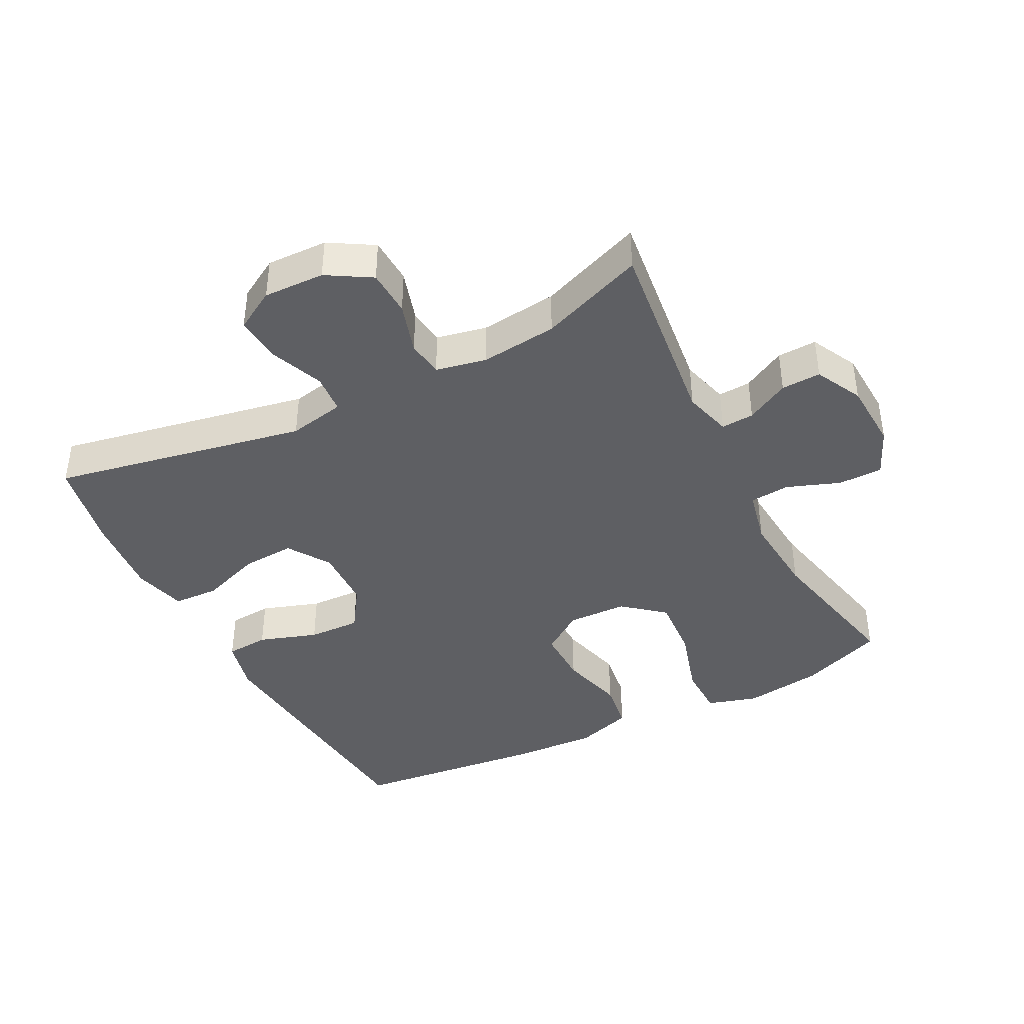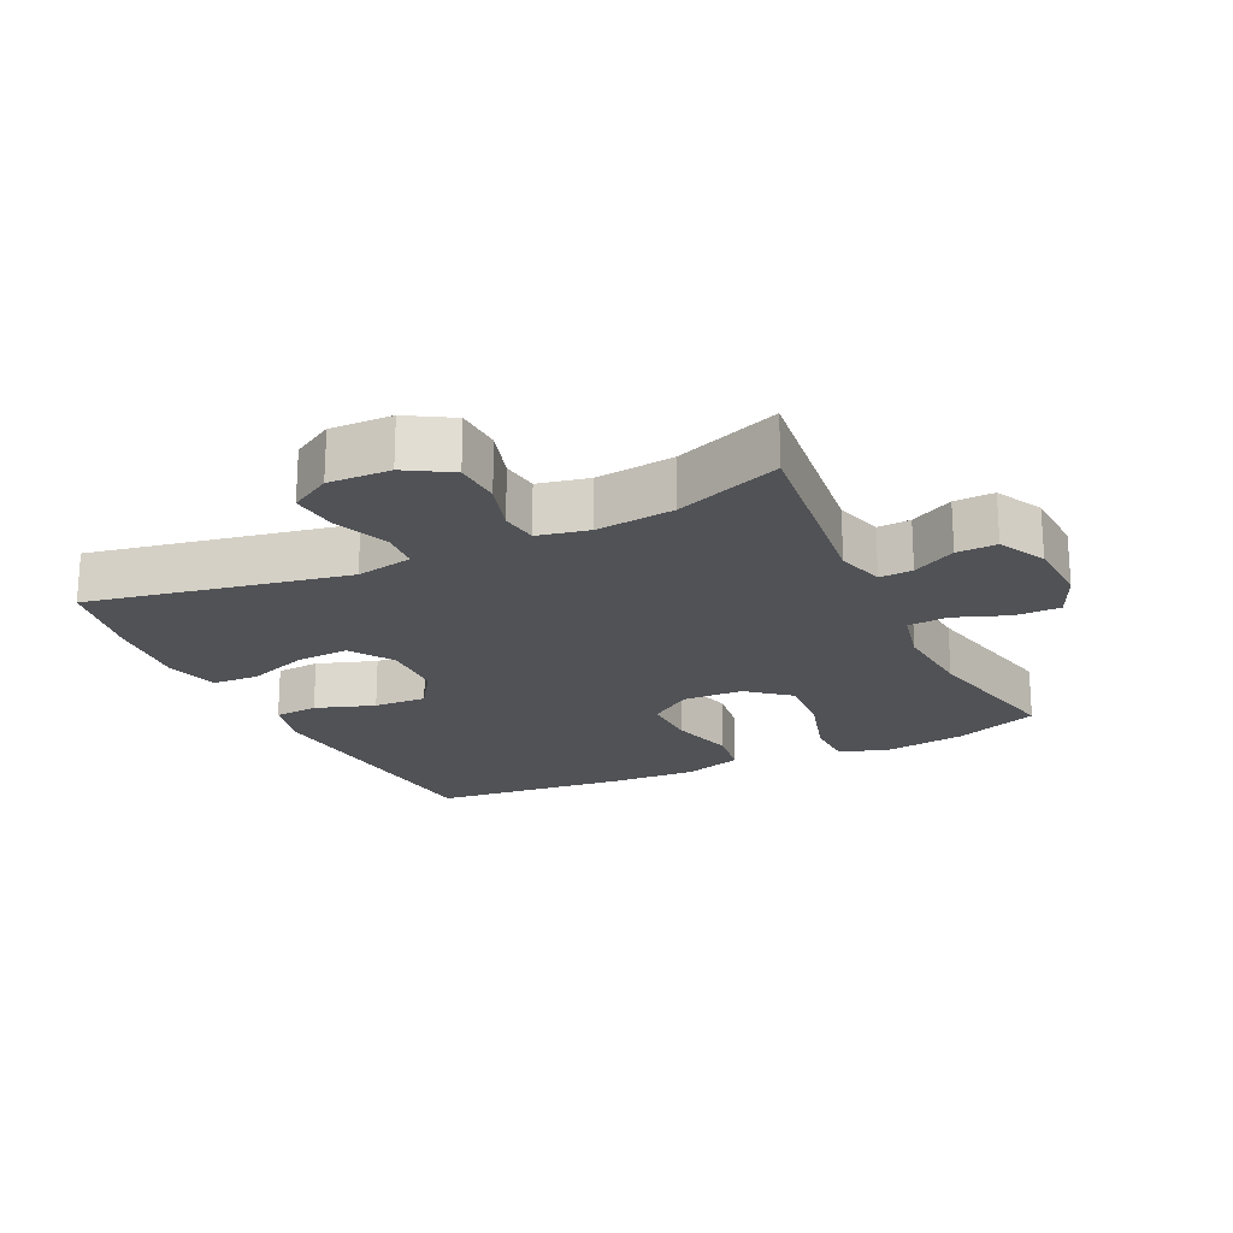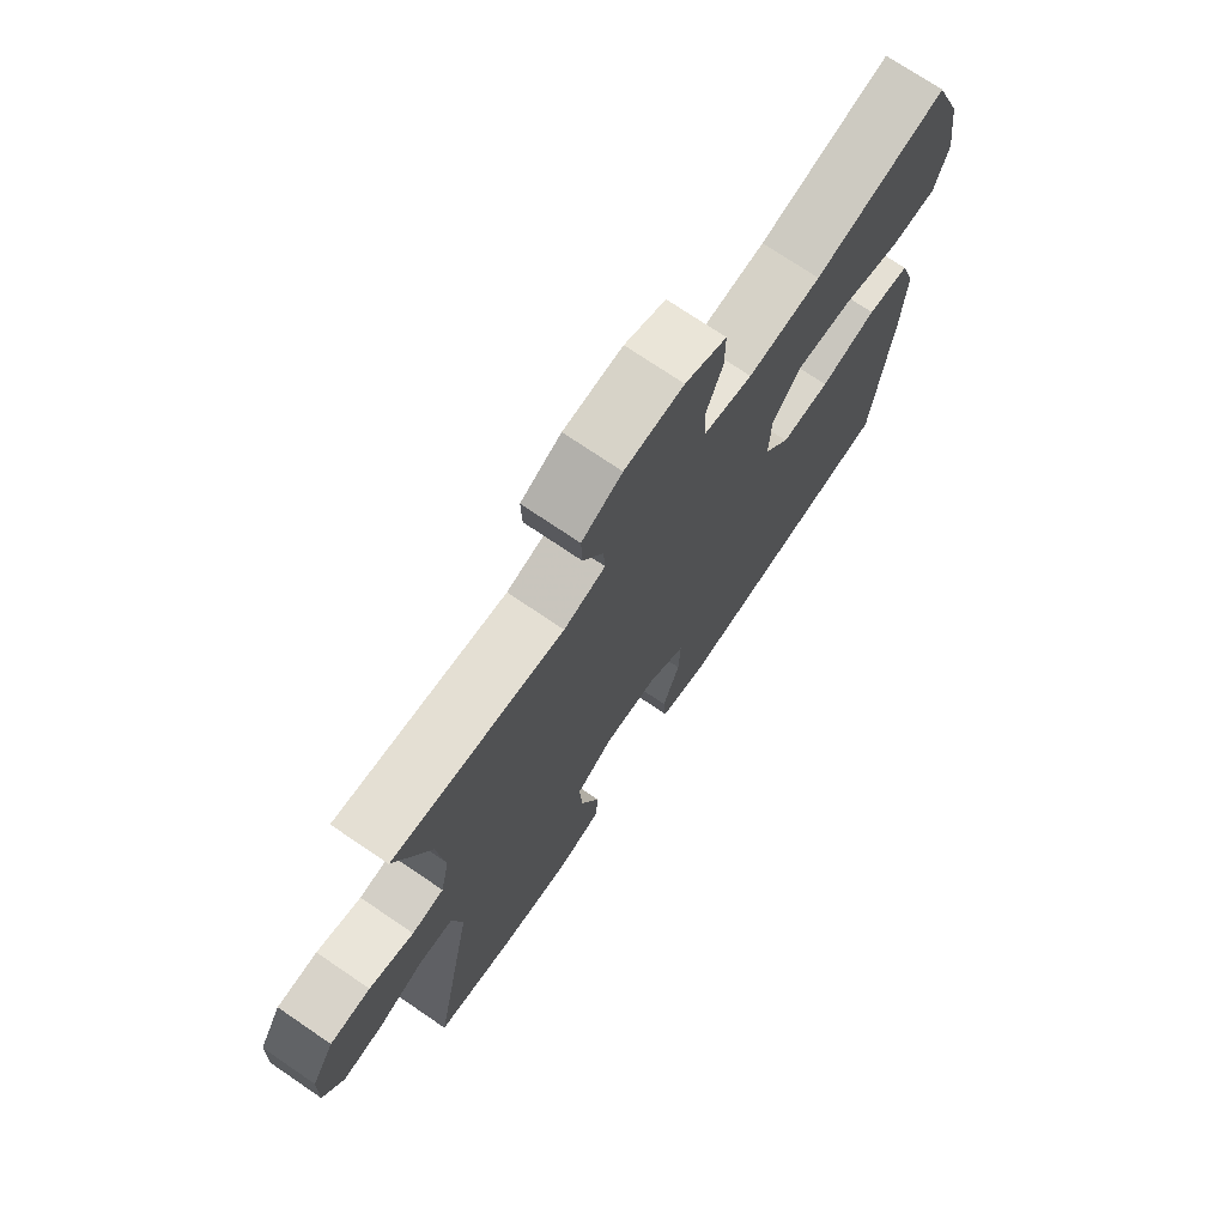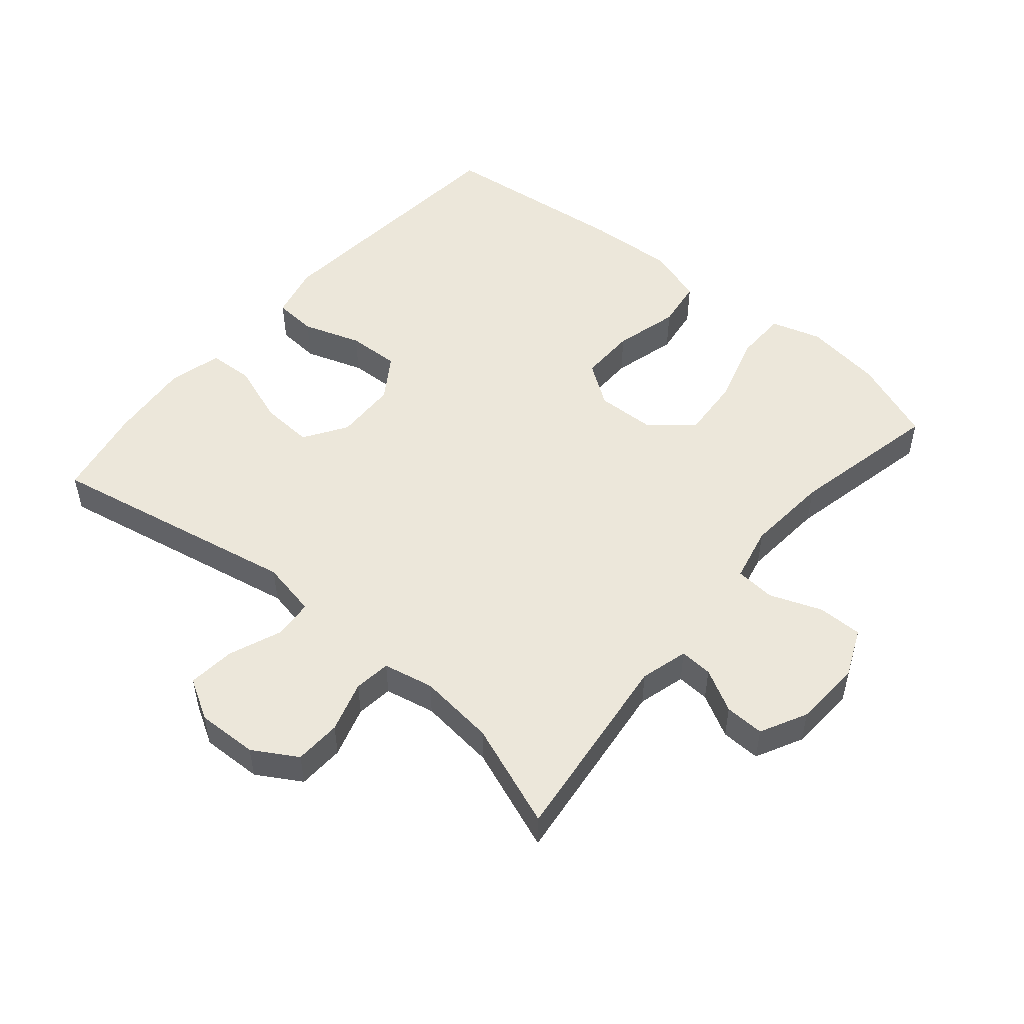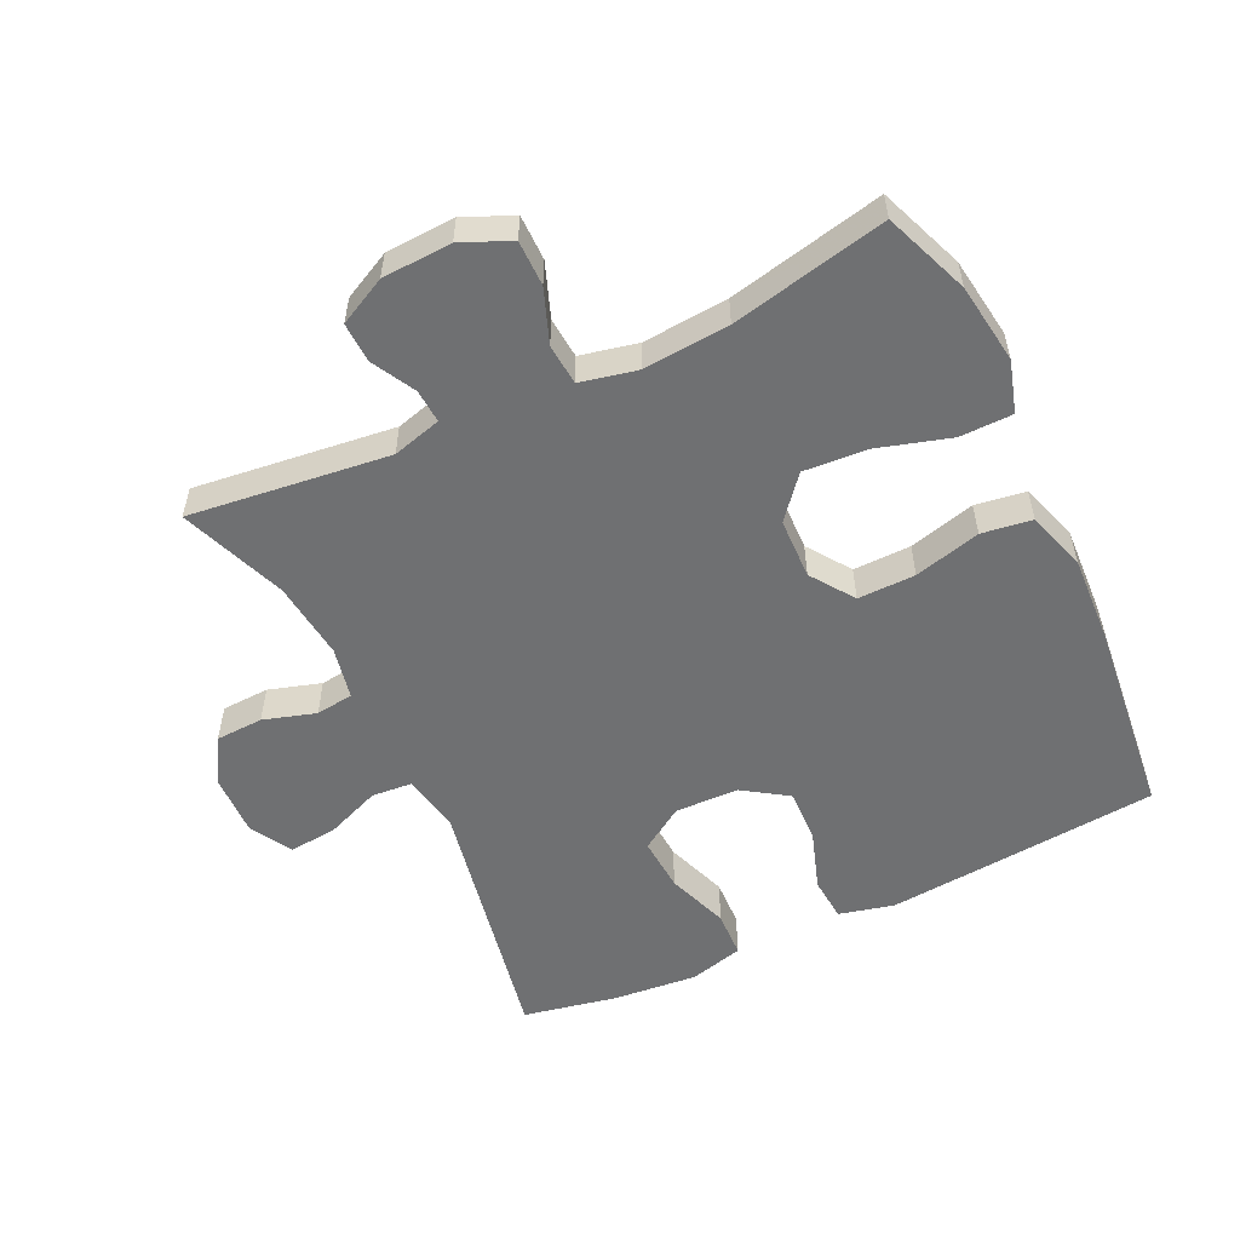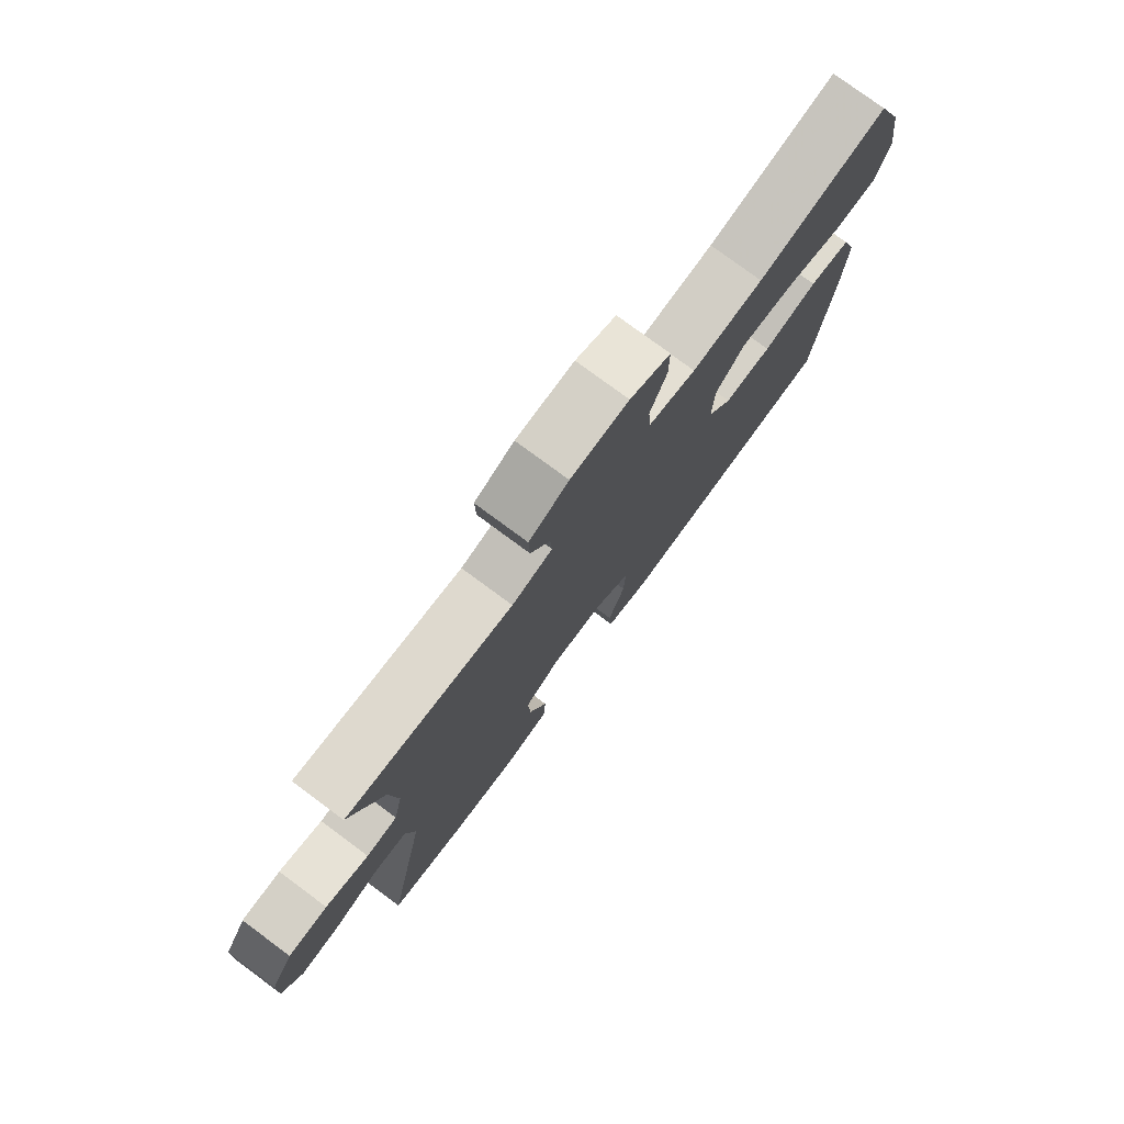
<metadata>
{"format":"obj","ext":"obj","renderer":"f3d","projection":"perspective","resolution":1024,"background":"white","views":[{"elev":-40.9,"azim":-62.7,"up":"+Y"},{"elev":-20.8,"azim":-64.4,"up":"+Y"},{"elev":73.1,"azim":-55.8,"up":"+Z"},{"elev":51.0,"azim":-49.8,"up":"+Y"},{"elev":-54.8,"azim":25.5,"up":"+Y"},{"elev":77.7,"azim":-53.5,"up":"+Z"}]}
</metadata>
<code>
v -0.5 0.07 0.5
v -0.201 0.07 0.464
v -0.128 0.07 0.484
v -0.131 0.07 0.534
v -0.166 0.07 0.599
v -0.168 0.07 0.659
v -0.097 0.07 0.695
v 0.007 0.07 0.7
v 0.08 0.07 0.668
v 0.08 0.07 0.6
v 0.05 0.07 0.52
v 0.055 0.07 0.459
v 0.14 0.07 0.44
v 0.268 0.07 0.45
v 0.5 0.07 0.5
v 0.549 0.07 0.373
v 0.566 0.07 0.253
v 0.543 0.07 0.176
v 0.464 0.07 0.175
v 0.357 0.07 0.207
v 0.261 0.07 0.214
v 0.209 0.07 0.152
v 0.206 0.07 0.061
v 0.251 0.07 -0.003
v 0.337 0.07 -0.002
v 0.436 0.07 0.024
v 0.511 0.07 0.013
v 0.539 0.07 -0.075
v 0.532 0.07 -0.207
v 0.5 0.07 -0.5
v 0.219 0.07 -0.525
v 0.092 0.07 -0.536
v 0.01 0.07 -0.516
v 0.005 0.07 -0.45
v 0.035 0.07 -0.361
v 0.038 0.07 -0.281
v -0.028 0.07 -0.237
v -0.123 0.07 -0.234
v -0.188 0.07 -0.276
v -0.183 0.07 -0.357
v -0.15 0.07 -0.449
v -0.153 0.07 -0.519
v -0.234 0.07 -0.54
v -0.36 0.07 -0.528
v -0.5 0.07 -0.5
v -0.425 0.07 -0.113
v -0.442 0.07 -0.027
v -0.502 0.07 -0.022
v -0.583 0.07 -0.054
v -0.655 0.07 -0.061
v -0.691 0.07 0.001
v -0.688 0.07 0.094
v -0.648 0.07 0.161
v -0.577 0.07 0.164
v -0.499 0.07 0.14
v -0.443 0.07 0.147
v -0.427 0.07 0.224
v -0.44 0.07 0.341
v -0.5 0 0.5
v -0.201 0 0.464
v -0.128 0 0.484
v -0.131 0 0.534
v -0.166 0 0.599
v -0.168 0 0.659
v -0.097 0 0.695
v 0.007 0 0.7
v 0.08 0 0.668
v 0.08 0 0.6
v 0.05 0 0.52
v 0.055 0 0.459
v 0.14 0 0.44
v 0.268 0 0.45
v 0.5 0 0.5
v 0.549 0 0.373
v 0.566 0 0.253
v 0.543 0 0.176
v 0.464 0 0.175
v 0.357 0 0.207
v 0.261 0 0.214
v 0.209 0 0.152
v 0.206 0 0.061
v 0.251 0 -0.003
v 0.337 0 -0.002
v 0.436 0 0.024
v 0.511 0 0.013
v 0.539 0 -0.075
v 0.532 0 -0.207
v 0.5 0 -0.5
v 0.219 0 -0.525
v 0.092 0 -0.536
v 0.01 0 -0.516
v 0.005 0 -0.45
v 0.035 0 -0.361
v 0.038 0 -0.281
v -0.028 0 -0.237
v -0.123 0 -0.234
v -0.188 0 -0.276
v -0.183 0 -0.357
v -0.15 0 -0.449
v -0.153 0 -0.519
v -0.234 0 -0.54
v -0.36 0 -0.528
v -0.5 0 -0.5
v -0.425 0 -0.113
v -0.442 0 -0.027
v -0.502 0 -0.022
v -0.583 0 -0.054
v -0.655 0 -0.061
v -0.691 0 0.001
v -0.688 0 0.094
v -0.648 0 0.161
v -0.577 0 0.164
v -0.499 0 0.14
v -0.443 0 0.147
v -0.427 0 0.224
v -0.44 0 0.341
f 52 53 54 55
f 52 55 56
f 51 52 56
f 48 49 50 51
f 47 48 51 56
f 46 47 56 57
f 44 45 46
f 43 44 46 57
f 40 41 42 43
f 39 40 43 57
f 32 33 34 35
f 32 35 36
f 31 32 36
f 30 31 36
f 29 30 36 37
f 25 26 27 28
f 24 25 28 29
f 17 18 19 20
f 17 20 21
f 14 15 16 17
f 13 14 17 21
f 12 13 21 22
f 8 9 10 11
f 8 11 12
f 7 8 12
f 4 5 6 7
f 3 4 7 12
f 2 3 12 22
f 58 1 2 22
f 38 39 57 58
f 24 29 37 38
f 23 24 38 58
f 22 23 58
f 113 112 111 110
f 114 113 110
f 114 110 109
f 109 108 107 106
f 114 109 106 105
f 115 114 105 104
f 104 103 102
f 115 104 102 101
f 101 100 99 98
f 115 101 98 97
f 93 92 91 90
f 94 93 90
f 94 90 89
f 94 89 88
f 95 94 88 87
f 86 85 84 83
f 87 86 83 82
f 78 77 76 75
f 79 78 75
f 75 74 73 72
f 79 75 72 71
f 80 79 71 70
f 69 68 67 66
f 70 69 66
f 70 66 65
f 65 64 63 62
f 70 65 62 61
f 80 70 61 60
f 80 60 59 116
f 116 115 97 96
f 96 95 87 82
f 116 96 82 81
f 116 81 80
f 1 59 60 2
f 2 60 61 3
f 3 61 62 4
f 4 62 63 5
f 5 63 64 6
f 6 64 65 7
f 7 65 66 8
f 8 66 67 9
f 9 67 68 10
f 10 68 69 11
f 11 69 70 12
f 12 70 71 13
f 13 71 72 14
f 14 72 73 15
f 15 73 74 16
f 16 74 75 17
f 17 75 76 18
f 18 76 77 19
f 19 77 78 20
f 20 78 79 21
f 21 79 80 22
f 22 80 81 23
f 23 81 82 24
f 24 82 83 25
f 25 83 84 26
f 26 84 85 27
f 27 85 86 28
f 28 86 87 29
f 29 87 88 30
f 30 88 89 31
f 31 89 90 32
f 32 90 91 33
f 33 91 92 34
f 34 92 93 35
f 35 93 94 36
f 36 94 95 37
f 37 95 96 38
f 38 96 97 39
f 39 97 98 40
f 40 98 99 41
f 41 99 100 42
f 42 100 101 43
f 43 101 102 44
f 44 102 103 45
f 45 103 104 46
f 46 104 105 47
f 47 105 106 48
f 48 106 107 49
f 49 107 108 50
f 50 108 109 51
f 51 109 110 52
f 52 110 111 53
f 53 111 112 54
f 54 112 113 55
f 55 113 114 56
f 56 114 115 57
f 57 115 116 58
f 58 116 59 1

</code>
